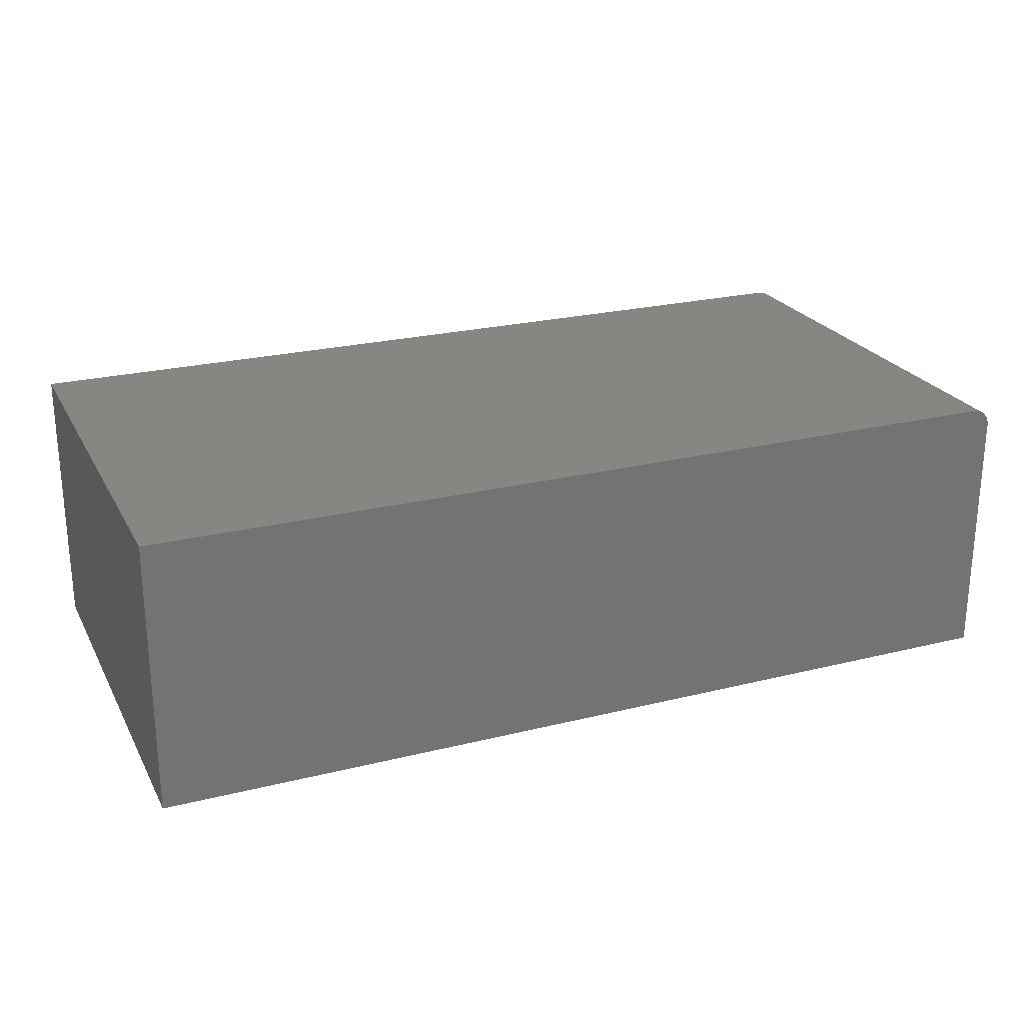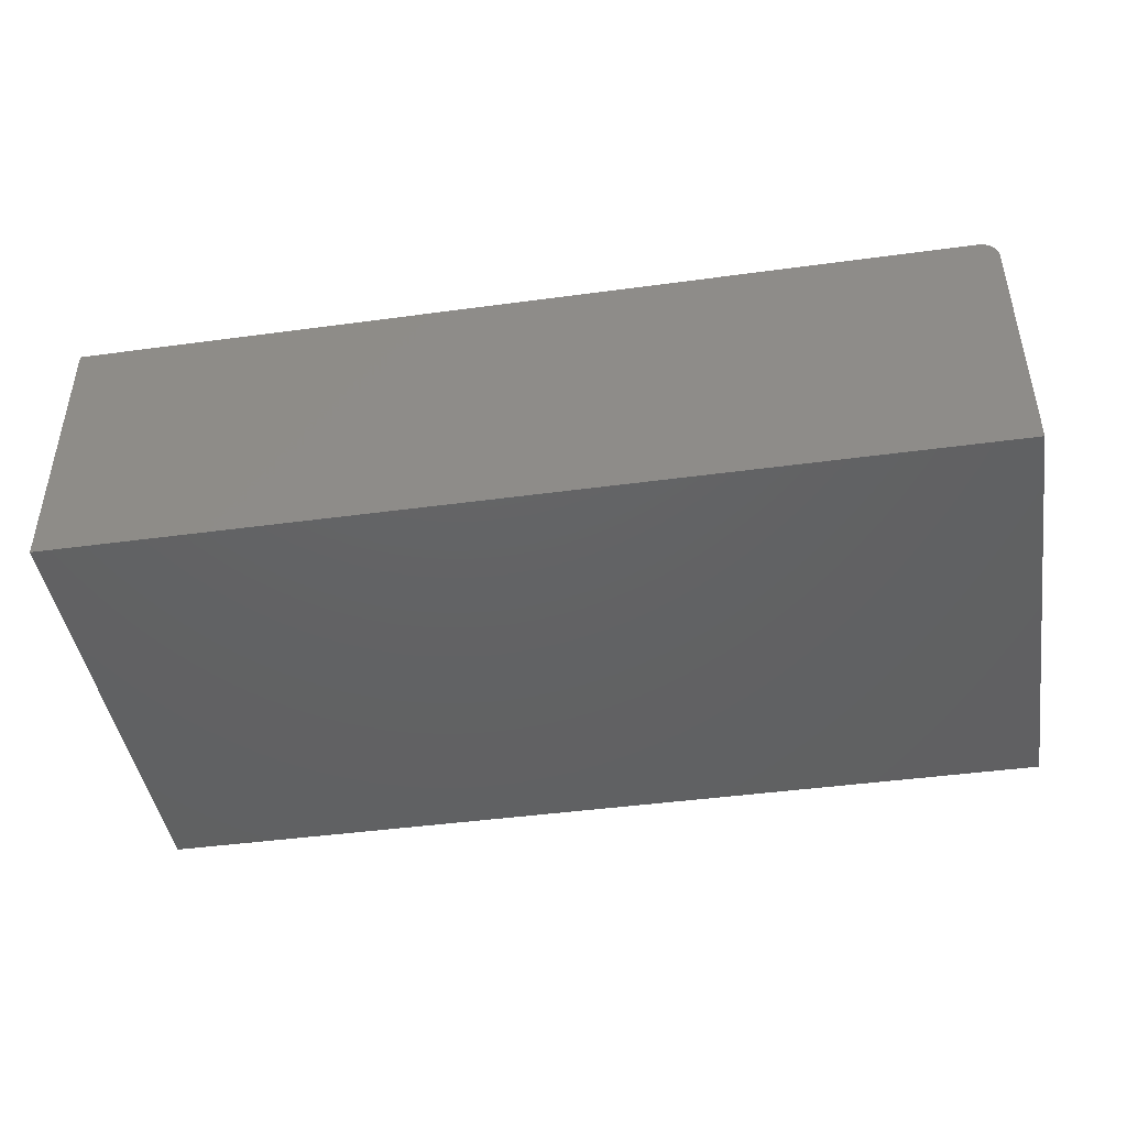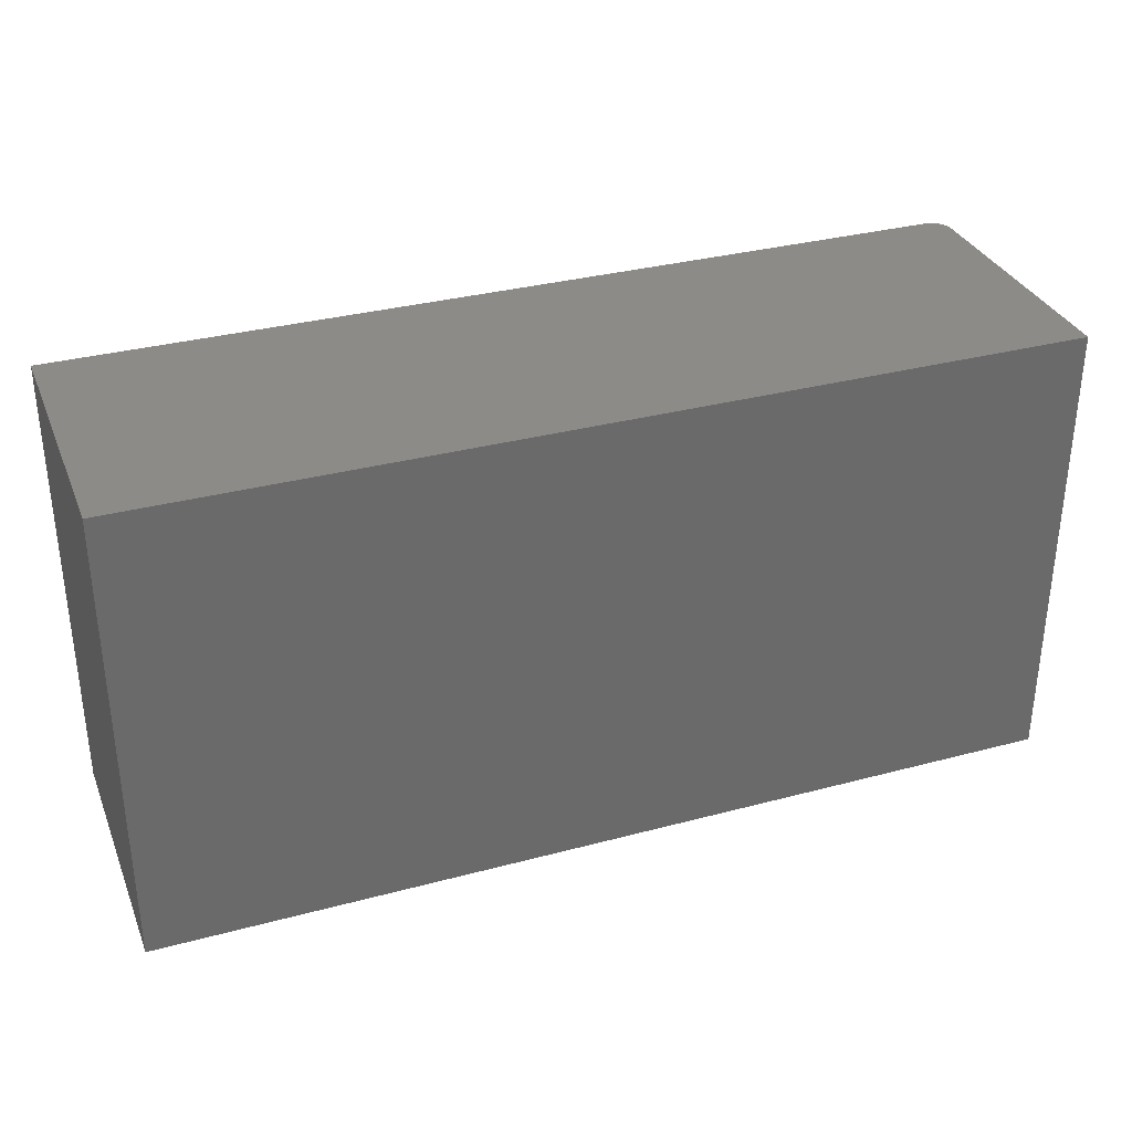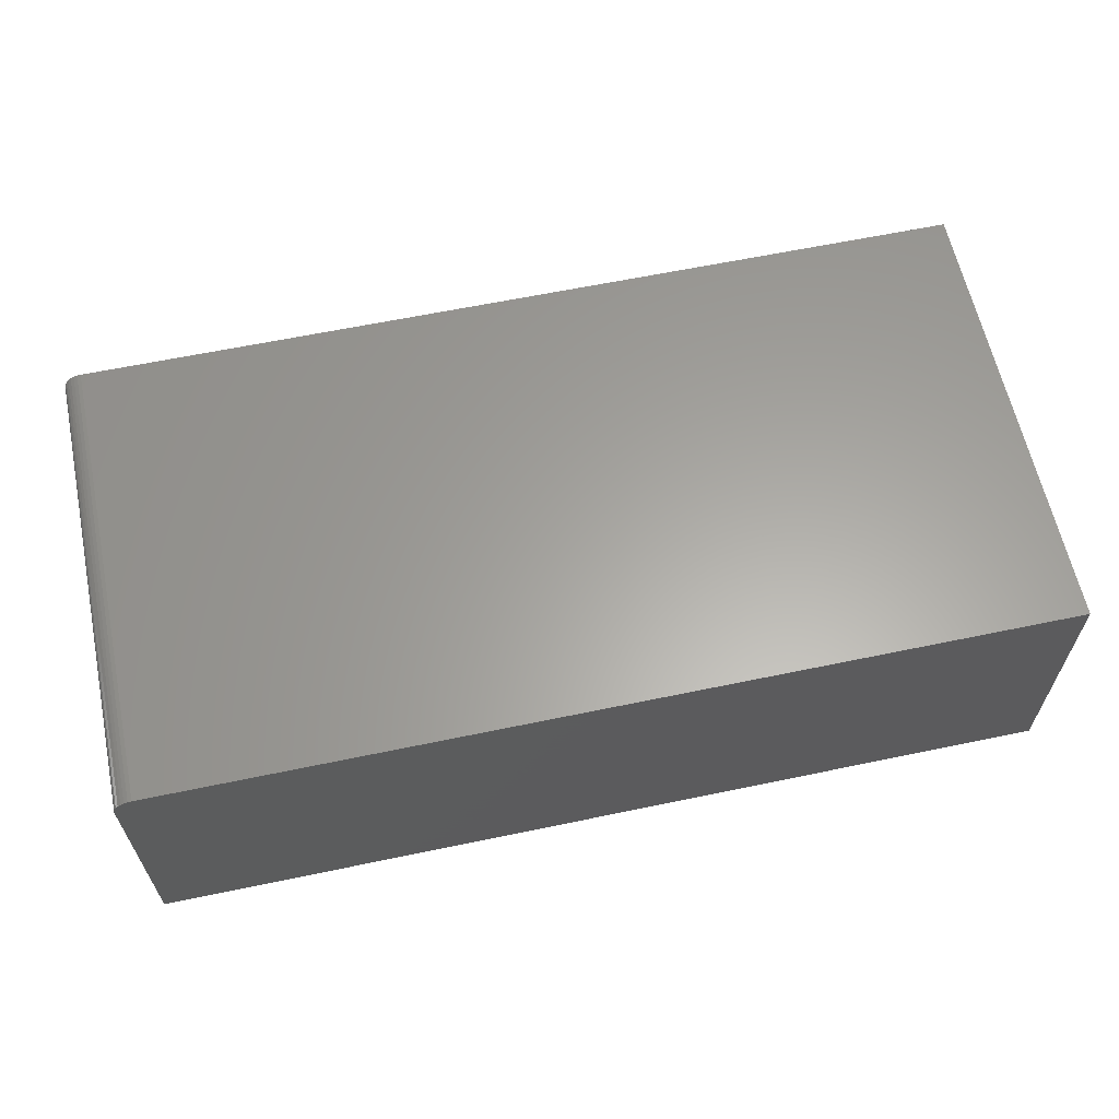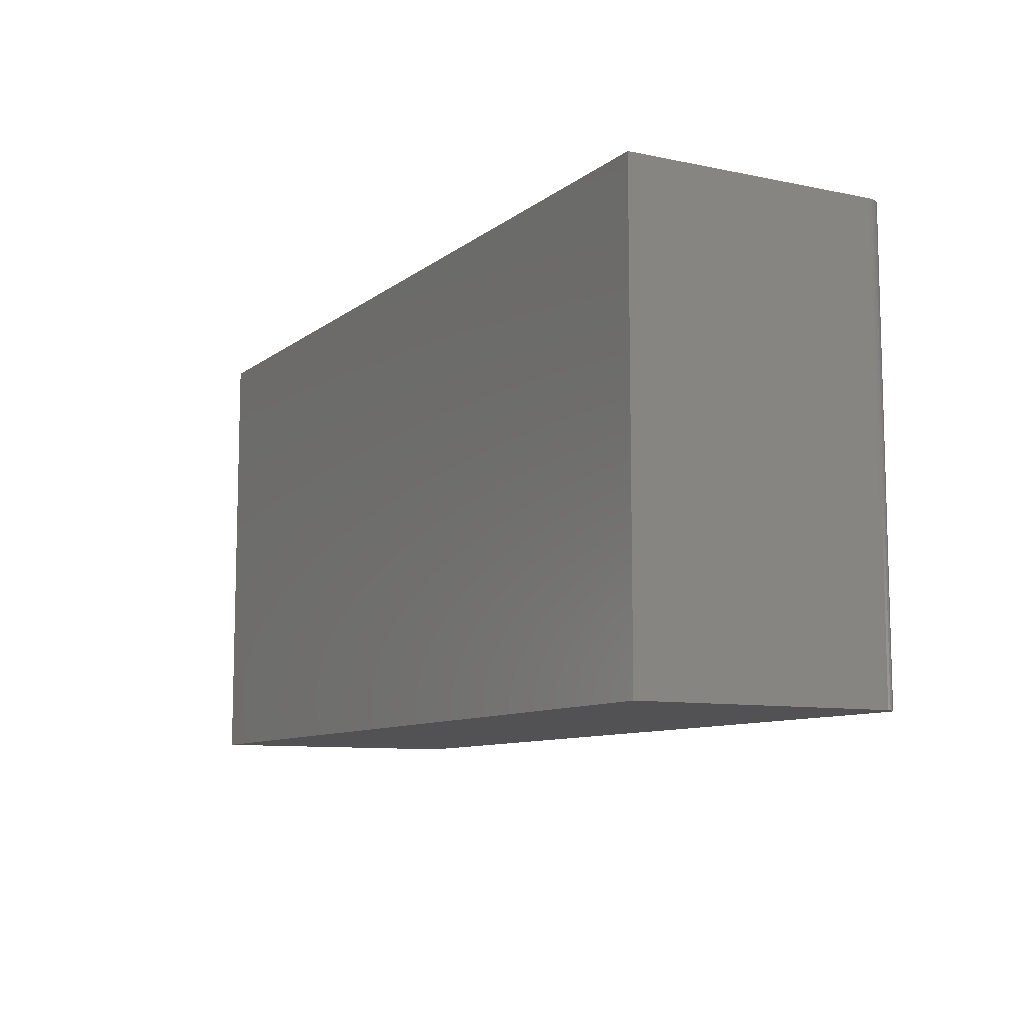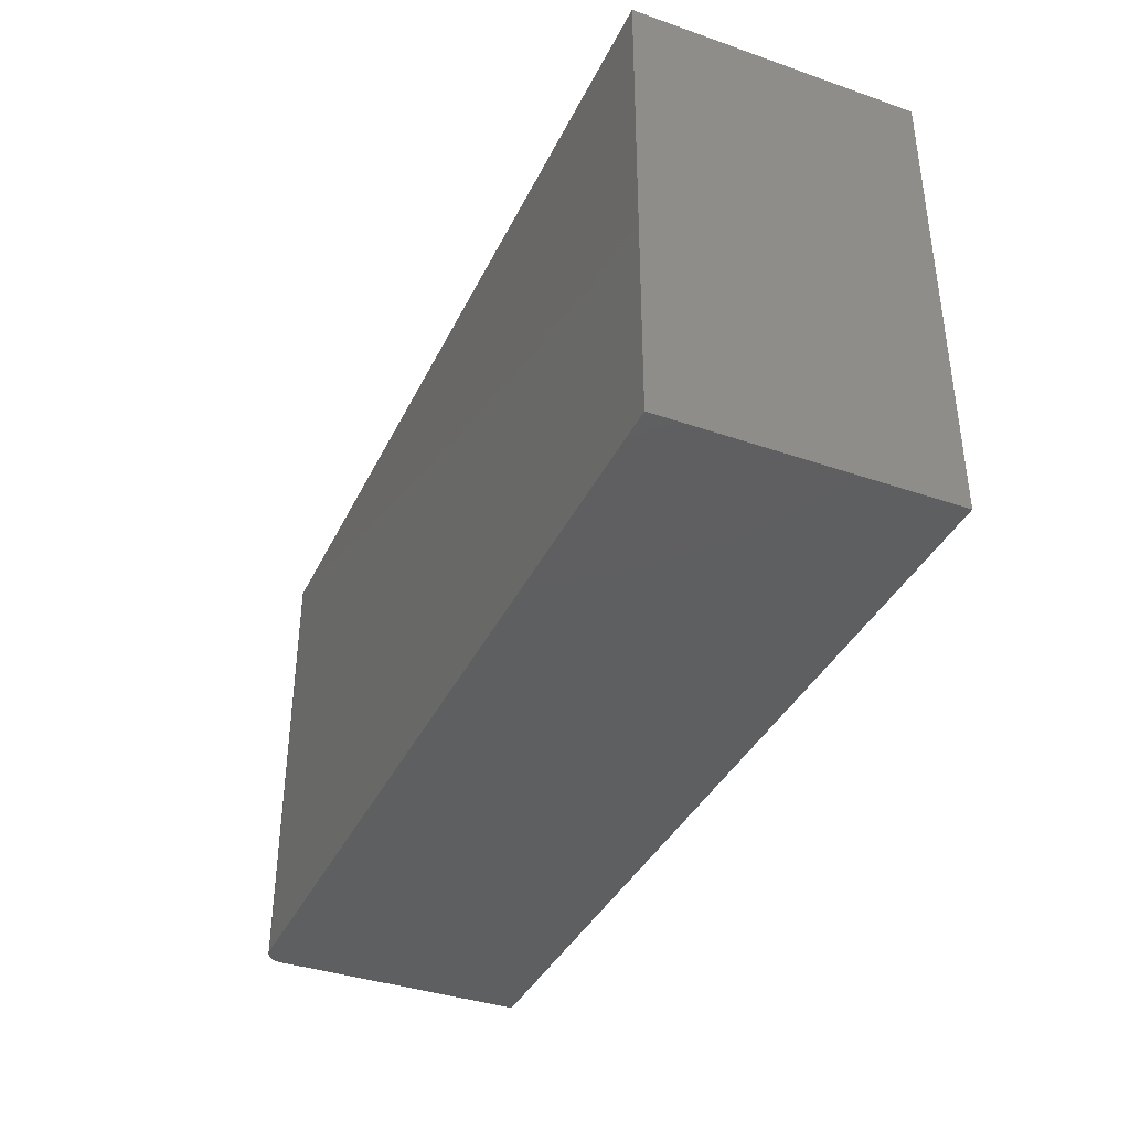
<metadata>
{"format":"stl","ext":"stl","renderer":"f3d","projection":"perspective","resolution":1024,"background":"white","views":[{"elev":23.9,"azim":157.5,"up":"+Z"},{"elev":-44.2,"azim":-171.0,"up":"+Z"},{"elev":33.0,"azim":159.8,"up":"+Y"},{"elev":62.0,"azim":-12.0,"up":"+Z"},{"elev":-9.4,"azim":-118.6,"up":"+Y"},{"elev":-38.1,"azim":66.3,"up":"+Y"}]}
</metadata>
<code>
# stl→obj: 24 verts, 44 faces
v 0.01562 -0.375 0.2266
v 0.75 -0.375 0.2266
v 0.01562 0.003947 0.2266
v 0.75 0.003947 0.2266
v 0 0.003947 0.2109
v 0 0.003947 0
v 0 -0.375 0.2109
v 0 -0.375 0
v 0.0003002 0.003947 0.214
v 0.001189 0.003947 0.2169
v 0.002633 0.003947 0.2196
v 0.004576 0.003947 0.222
v 0.006944 0.003947 0.2239
v 0.009646 0.003947 0.2254
v 0.01258 0.003947 0.2263
v 0.75 0.003947 0
v 0.75 -0.375 0
v 0.01258 -0.375 0.2263
v 0.009646 -0.375 0.2254
v 0.0003002 -0.375 0.214
v 0.006944 -0.375 0.2239
v 0.004576 -0.375 0.222
v 0.002633 -0.375 0.2196
v 0.001189 -0.375 0.2169
f 1 2 3
f 3 2 4
f 5 6 7
f 7 6 8
f 5 9 10
f 6 5 10
f 6 10 11
f 6 11 12
f 6 12 13
f 6 13 14
f 6 14 15
f 6 15 3
f 6 3 4
f 6 4 16
f 17 2 1
f 1 18 19
f 20 7 19
f 20 19 21
f 20 21 22
f 20 22 23
f 20 23 24
f 7 8 19
f 19 8 17
f 19 17 1
f 5 7 9
f 9 7 20
f 9 20 10
f 10 20 24
f 10 24 11
f 11 24 23
f 11 23 12
f 12 23 22
f 12 22 13
f 13 22 21
f 13 21 14
f 14 21 19
f 14 19 15
f 15 19 18
f 15 18 3
f 3 18 1
f 8 6 17
f 17 6 16
f 2 17 4
f 4 17 16

</code>
